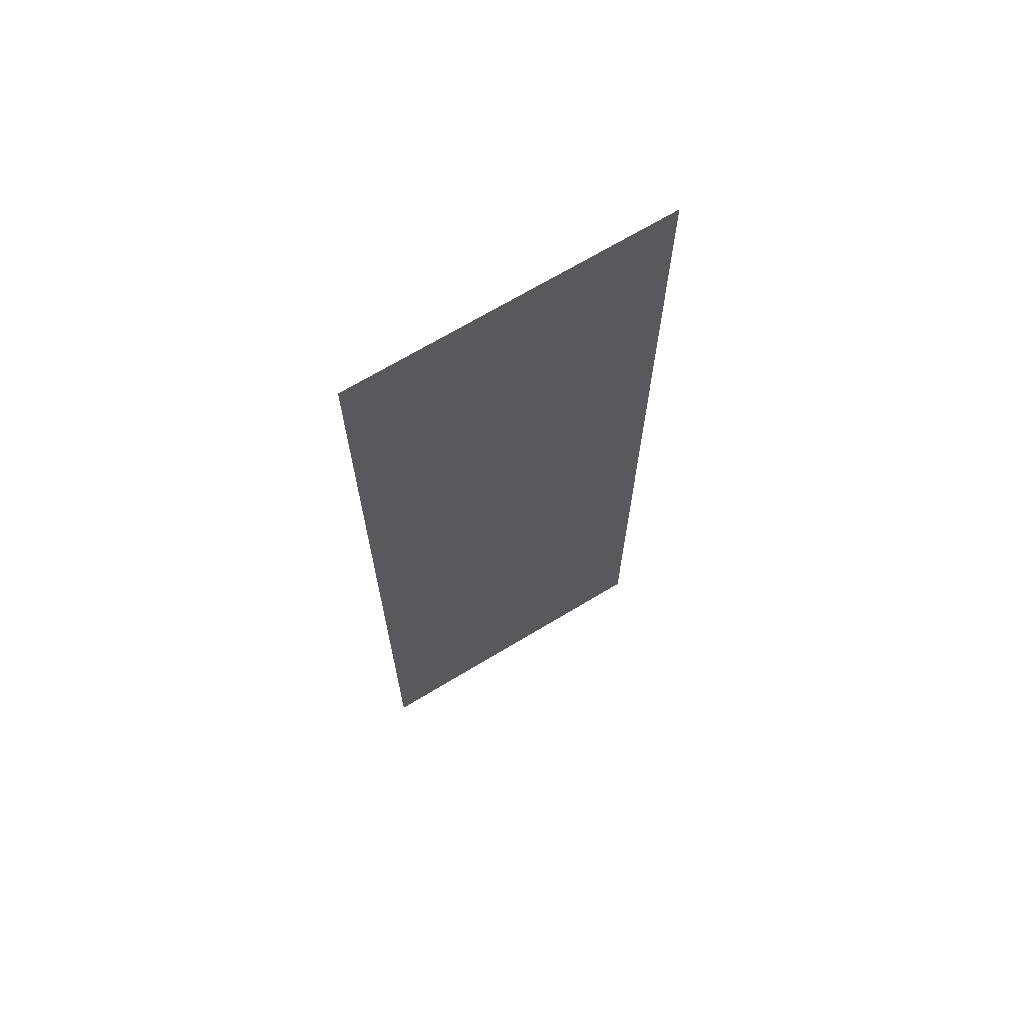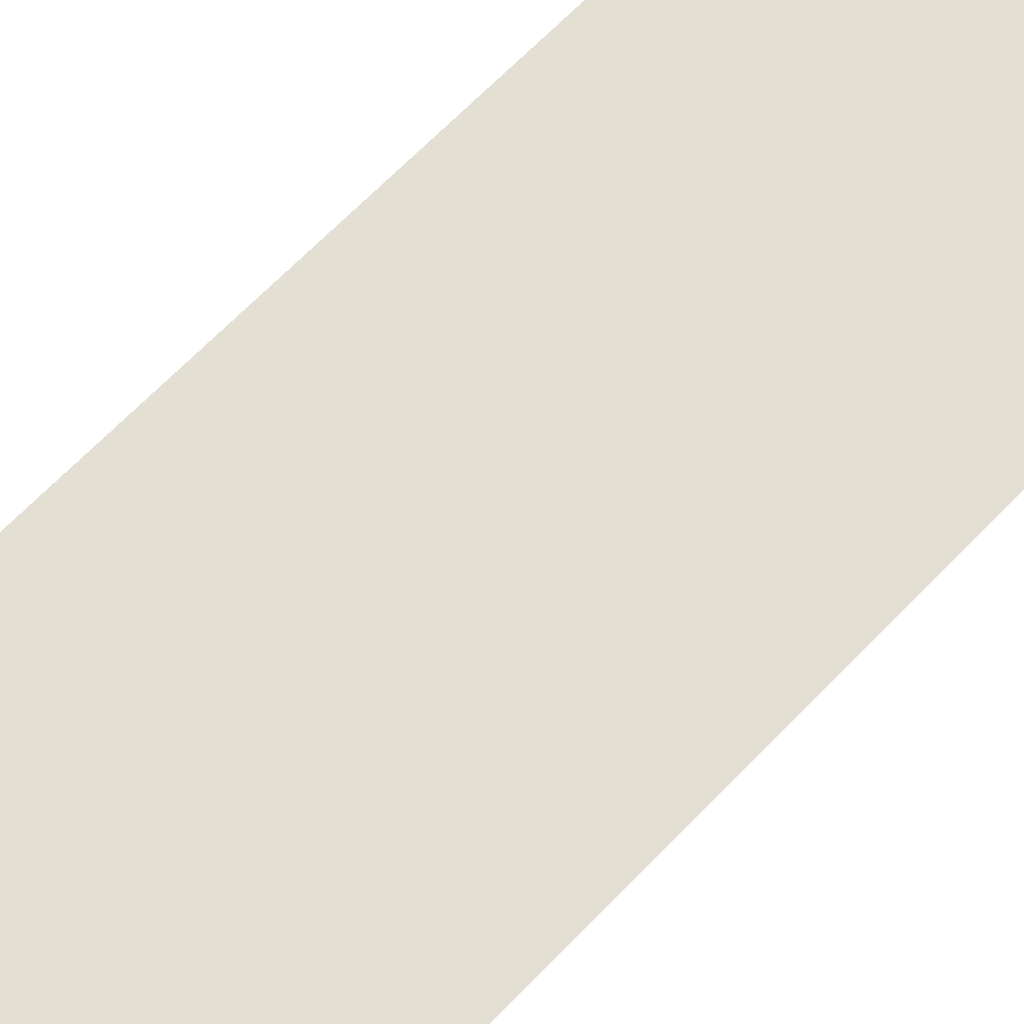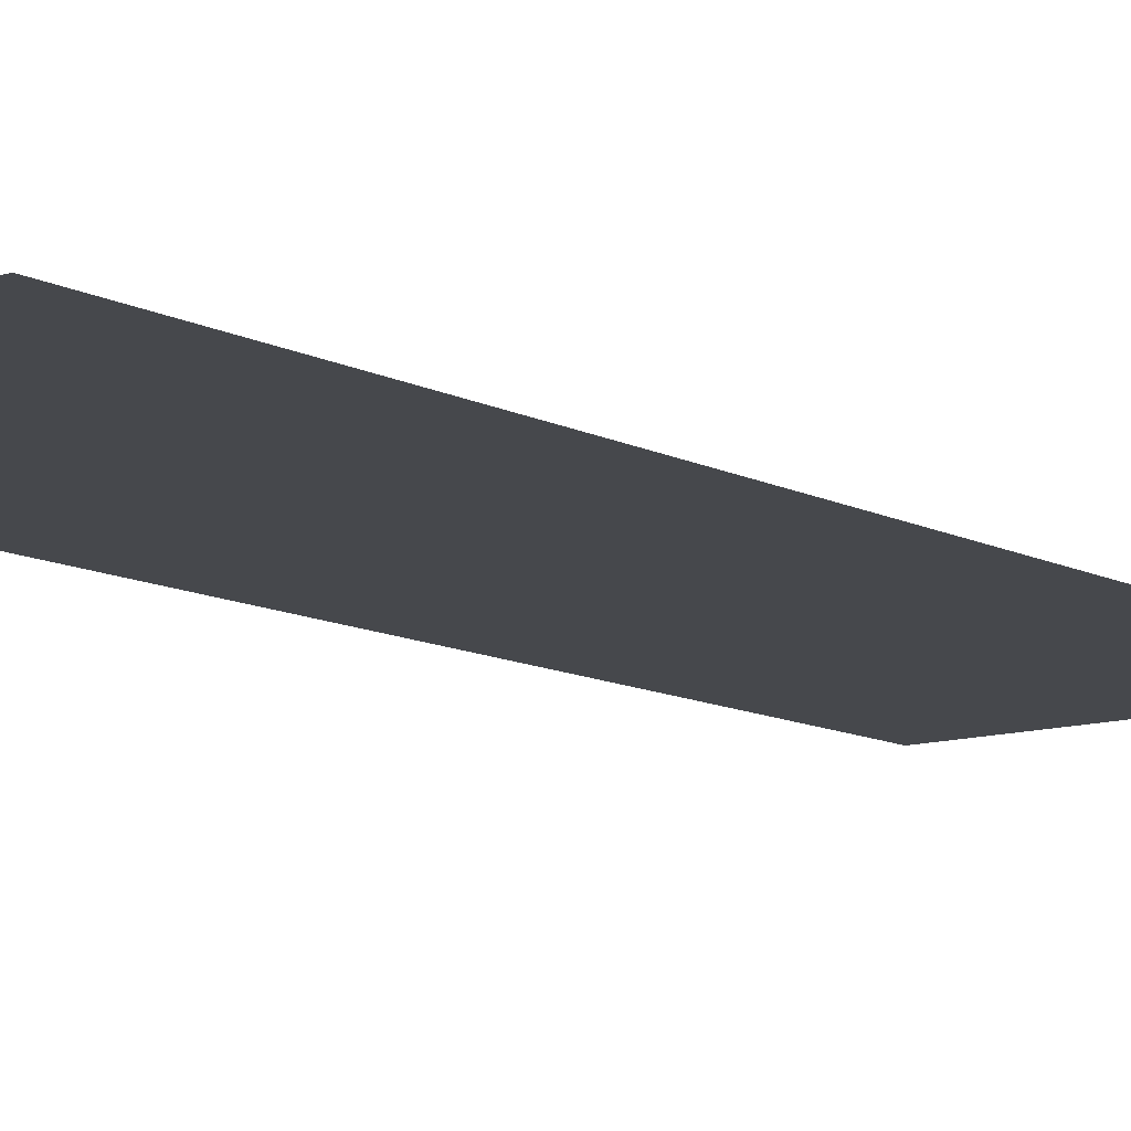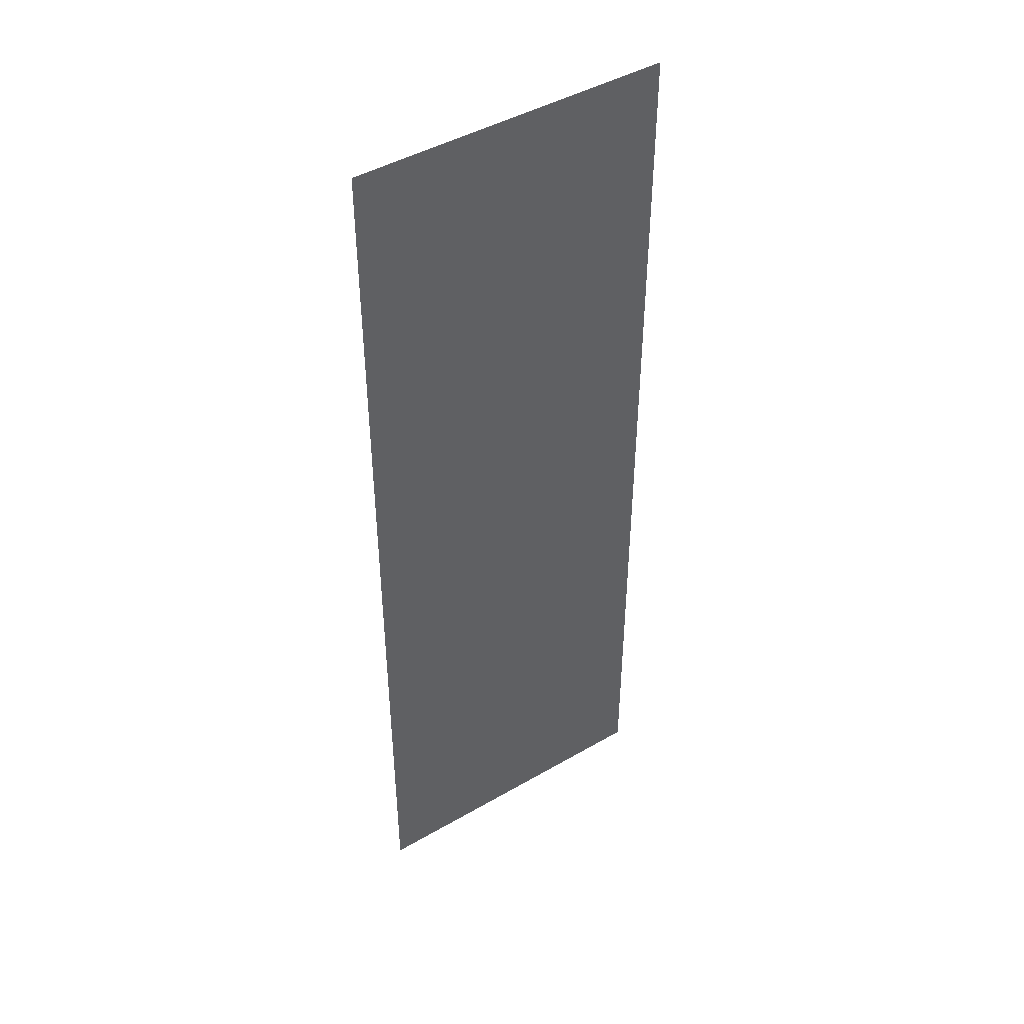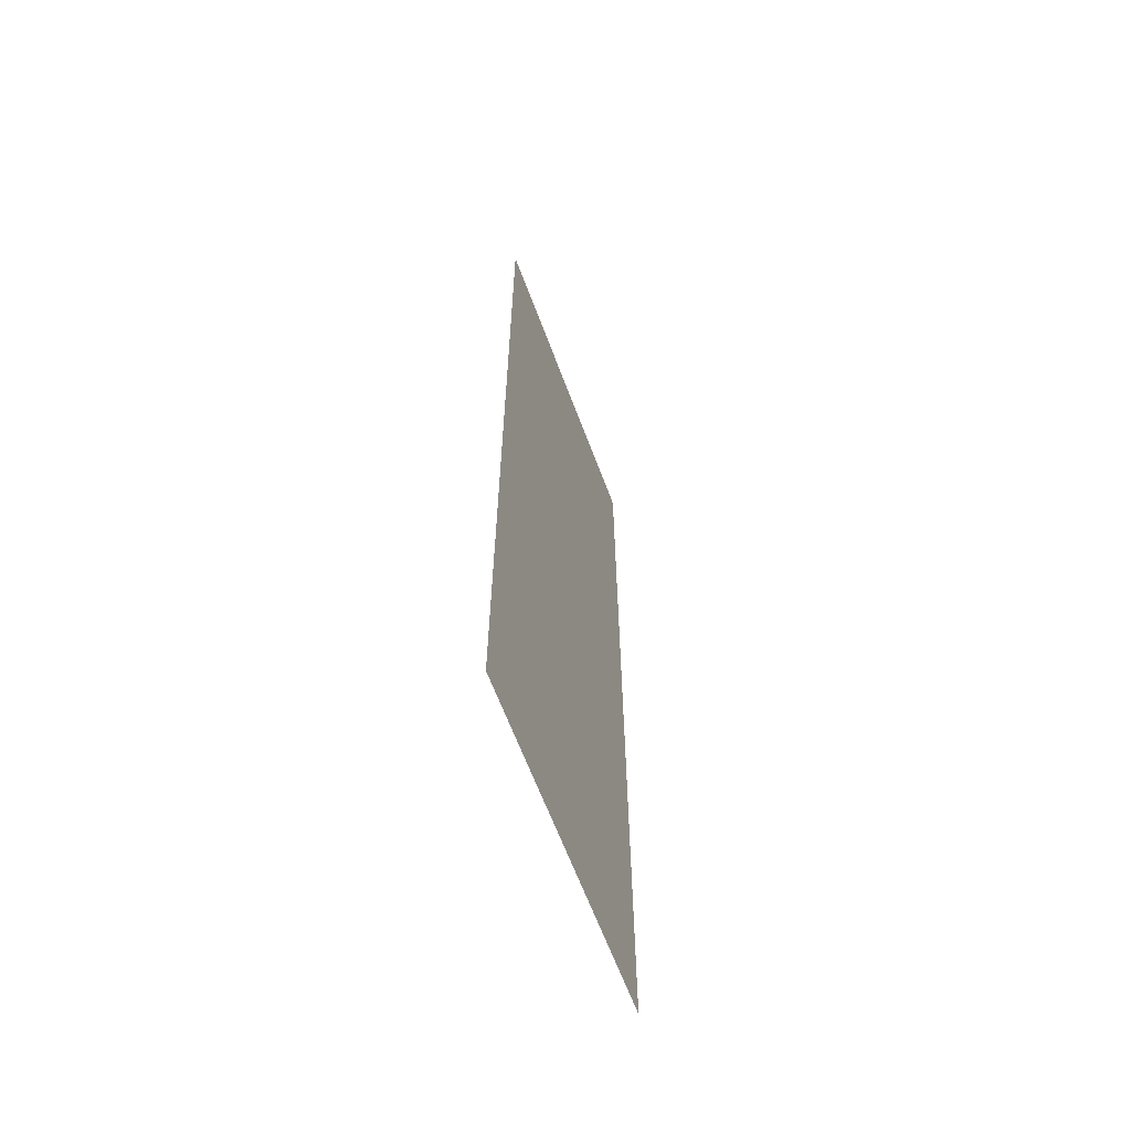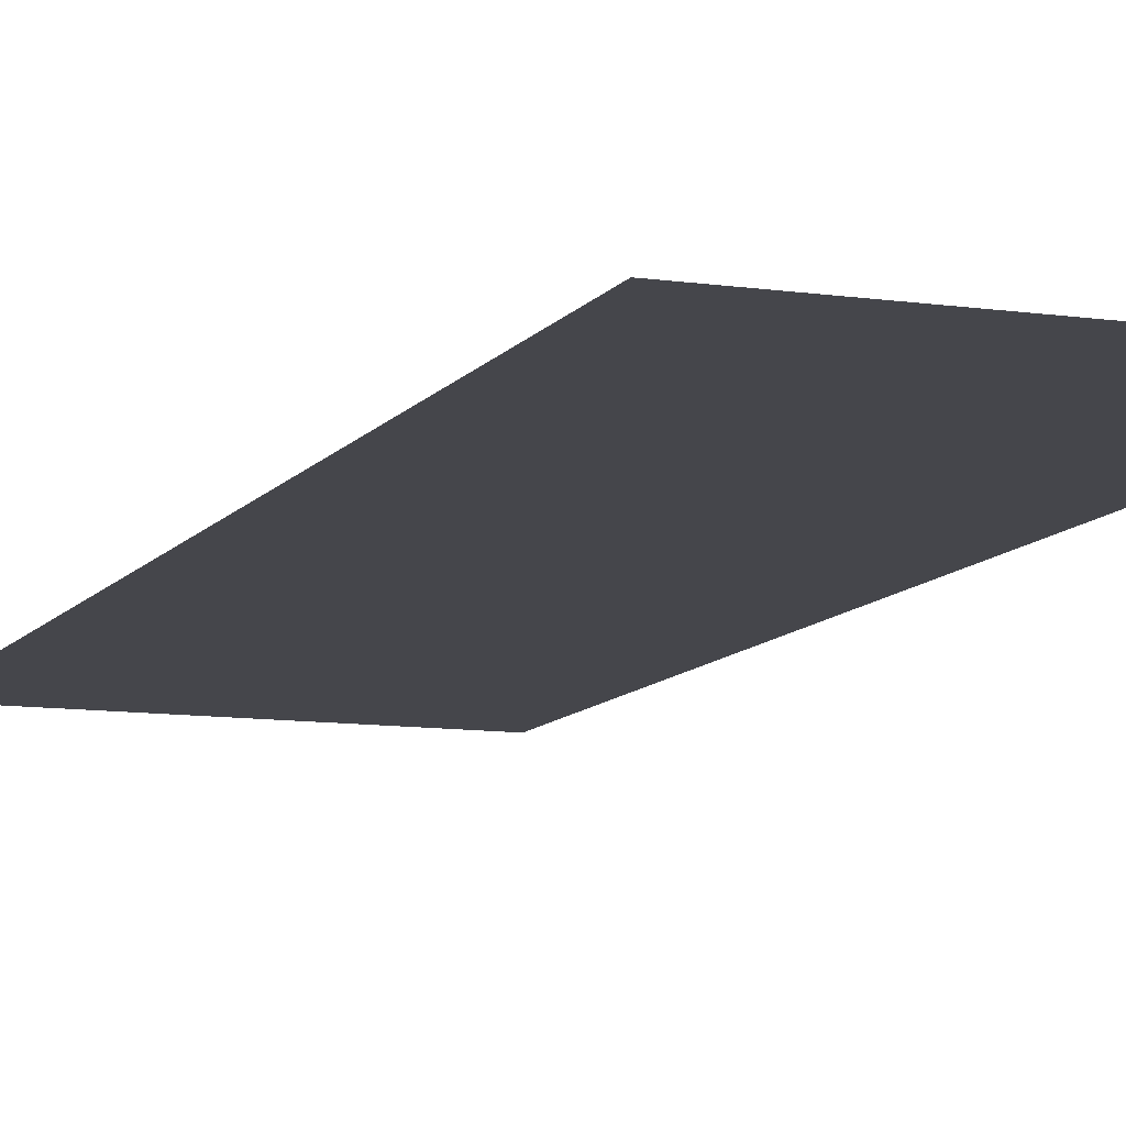
<metadata>
{"format":"obj","ext":"obj","renderer":"f3d","projection":"perspective","resolution":1024,"background":"white","views":[{"elev":69.2,"azim":-31.1,"up":"+Y"},{"elev":66.5,"azim":-136.1,"up":"+Z"},{"elev":-11.1,"azim":-141.6,"up":"+Z"},{"elev":45.0,"azim":-33.9,"up":"+Y"},{"elev":-64.2,"azim":-69.5,"up":"+Y"},{"elev":-10.0,"azim":159.2,"up":"+Z"}]}
</metadata>
<code>
v -2 -6 0
v -3 -6 0
v -3 -5 0
v -2 -5 0
v -2 -7 0
v -3 -7 0
v -3 -6 0
v -2 -6 0
v -2 -8 0
v -3 -8 0
v -3 -7 0
v -2 -7 0
g house3_mesh_0005
f 1 2 3 4
f 5 6 7 8
f 9 10 11 12

</code>
